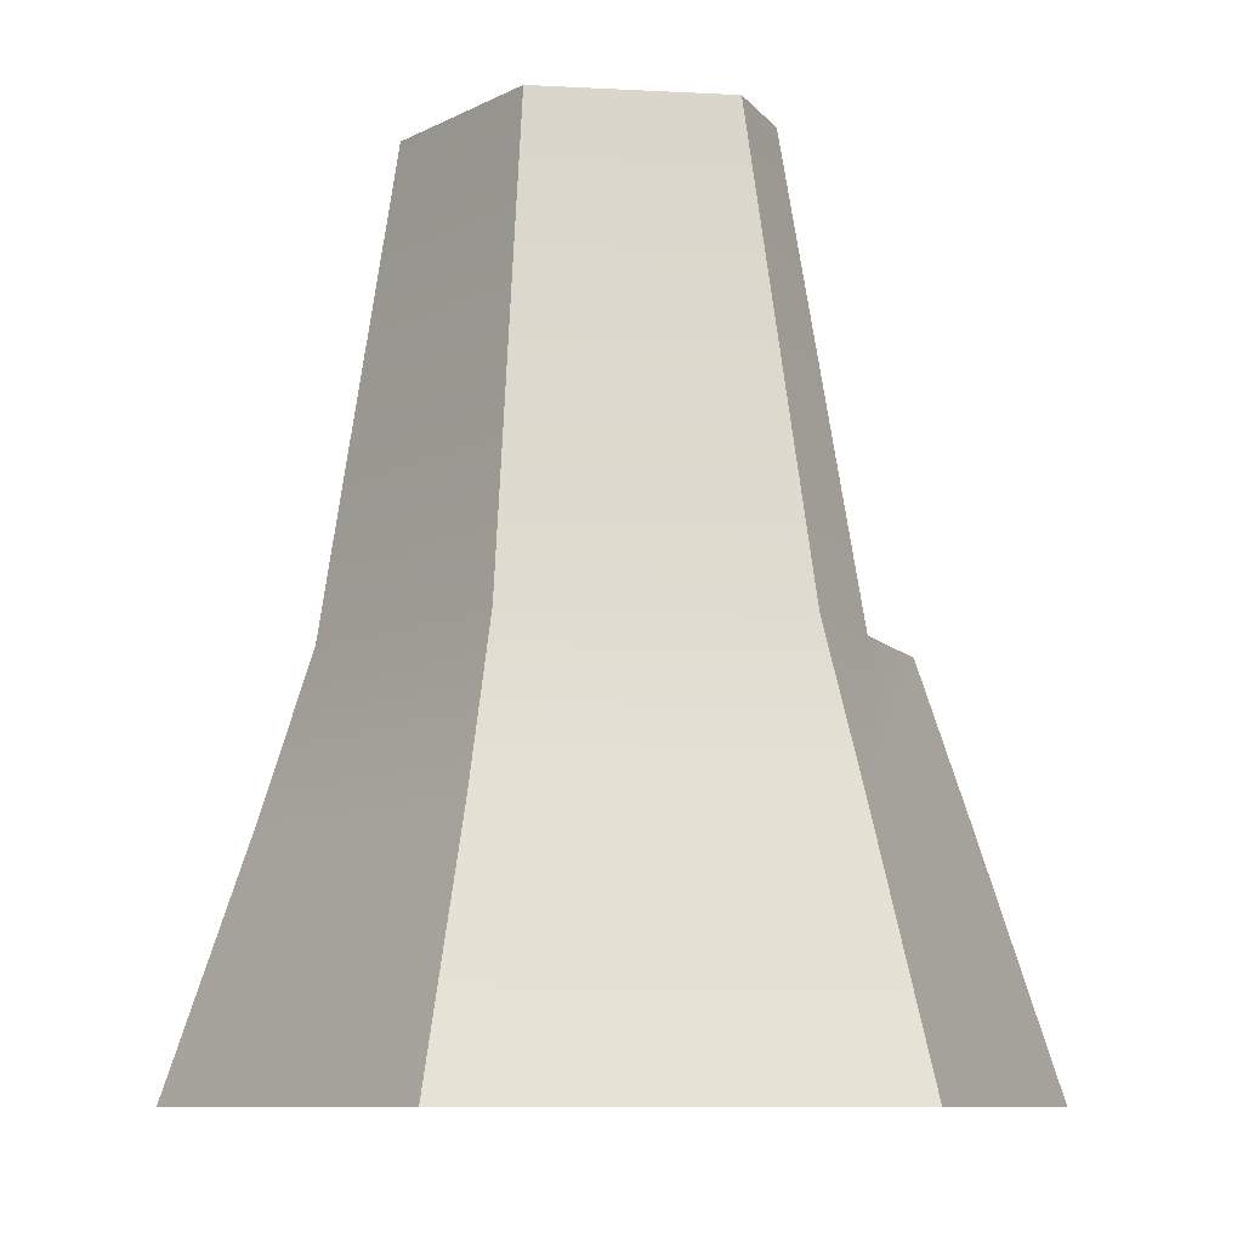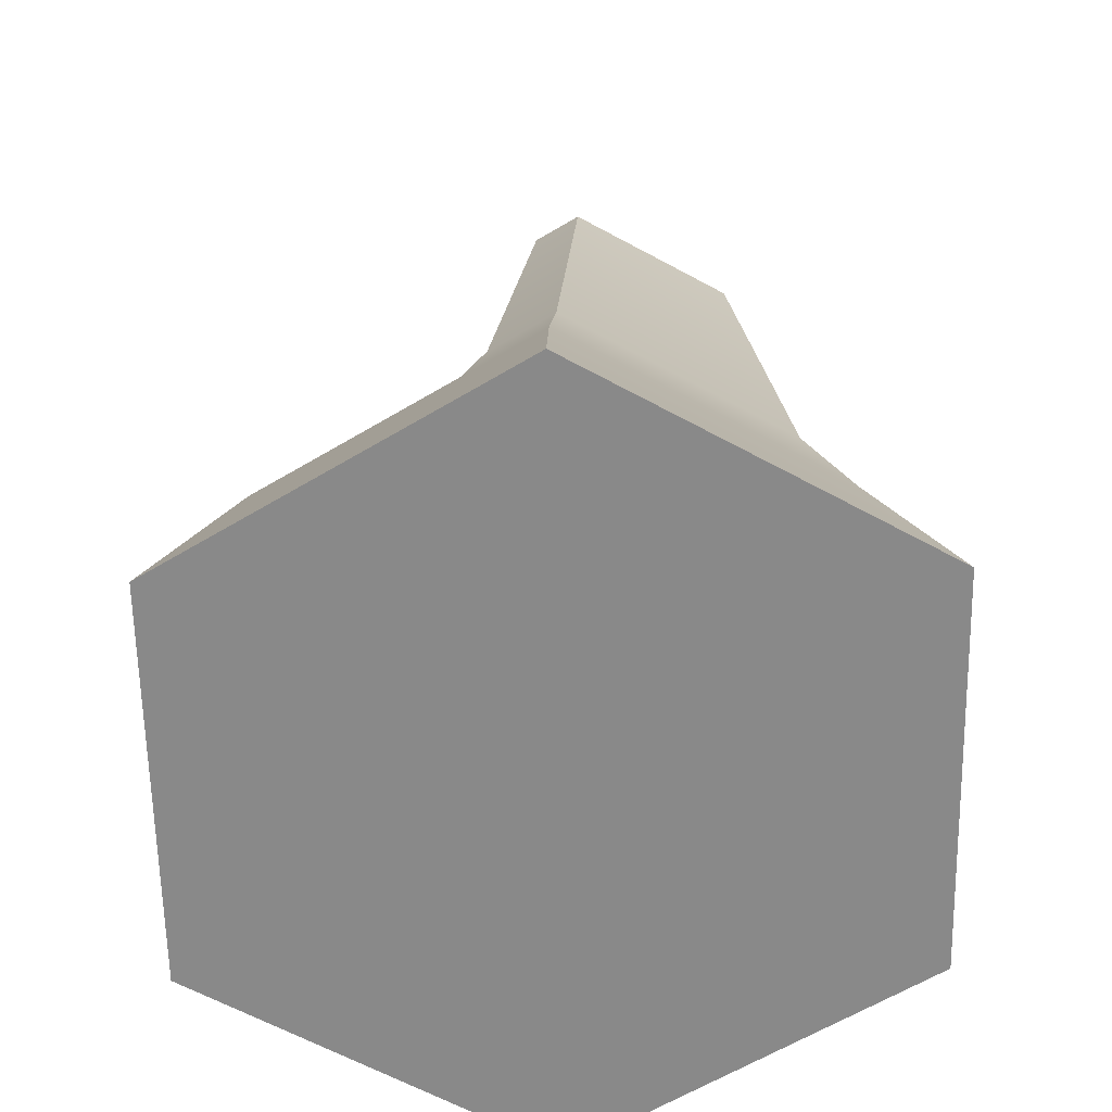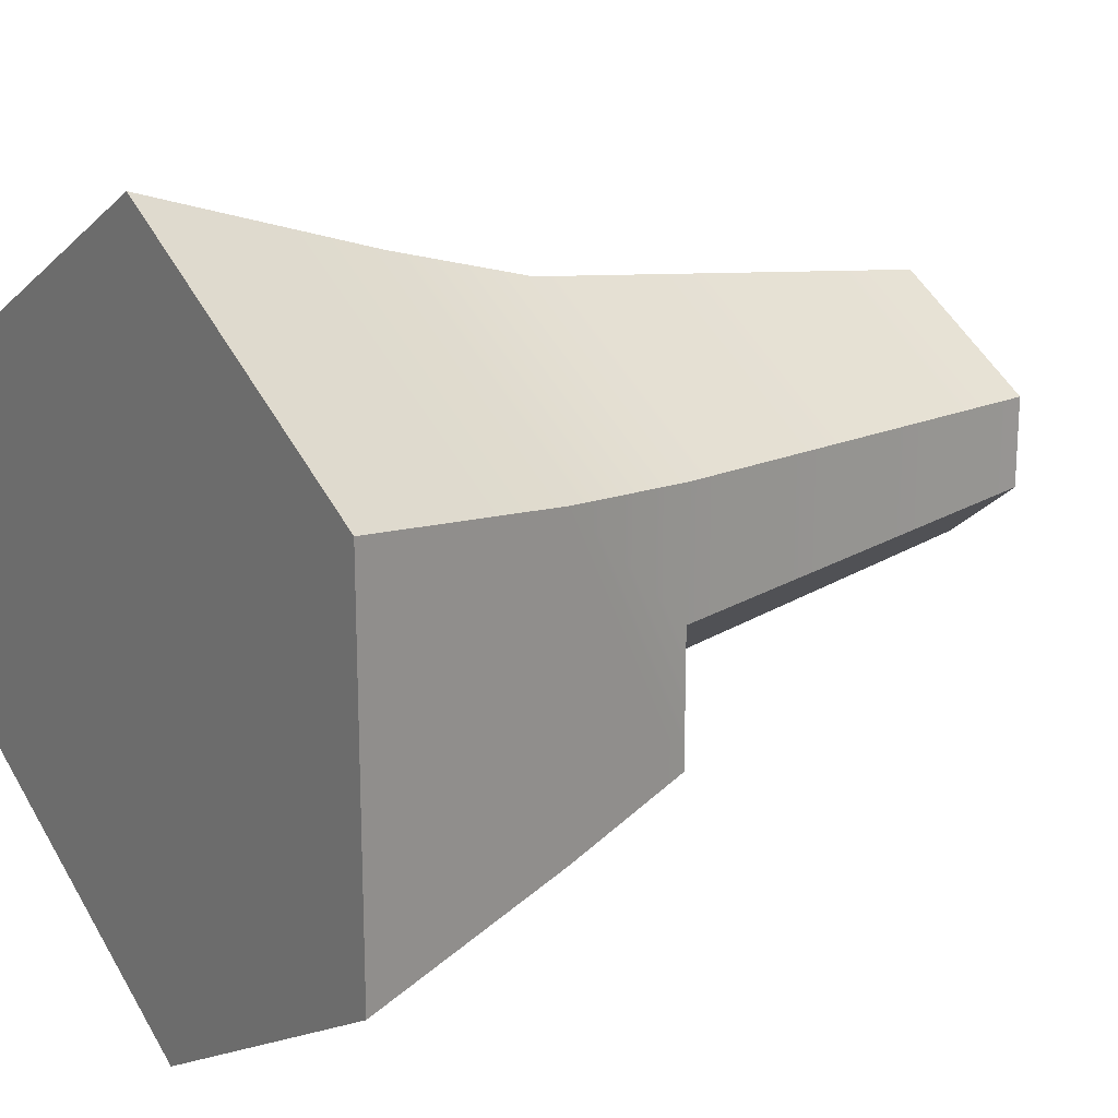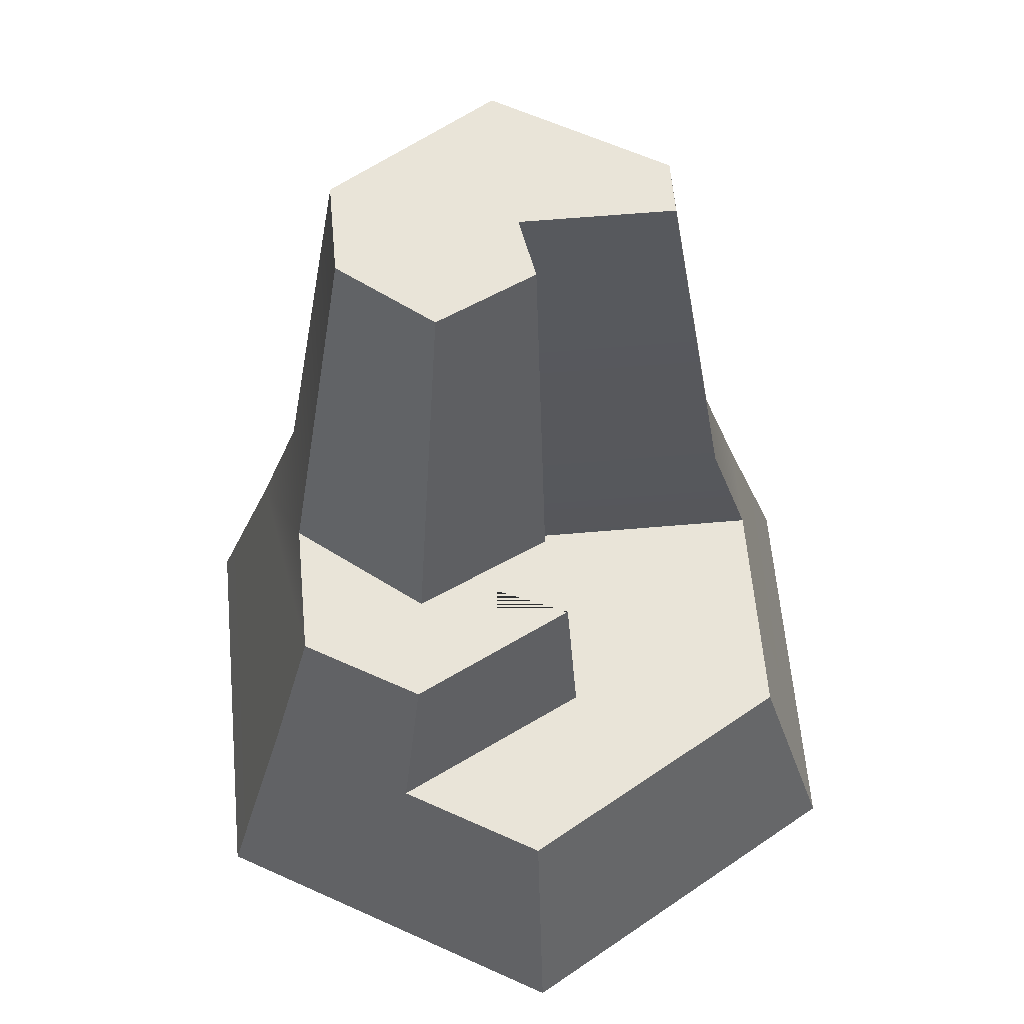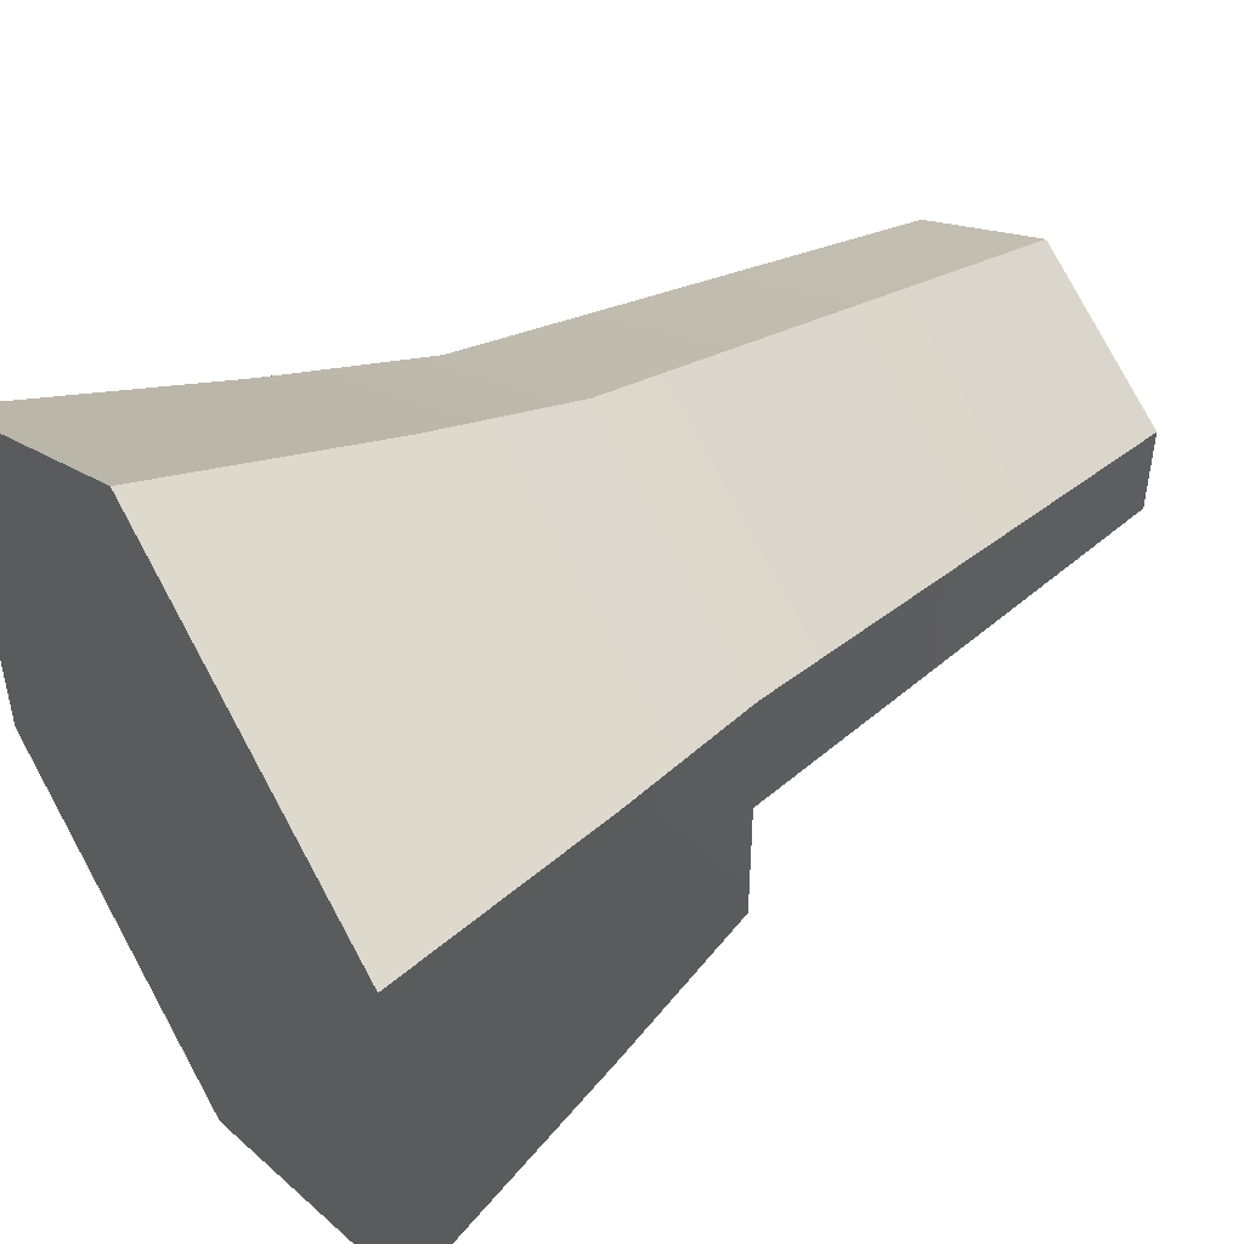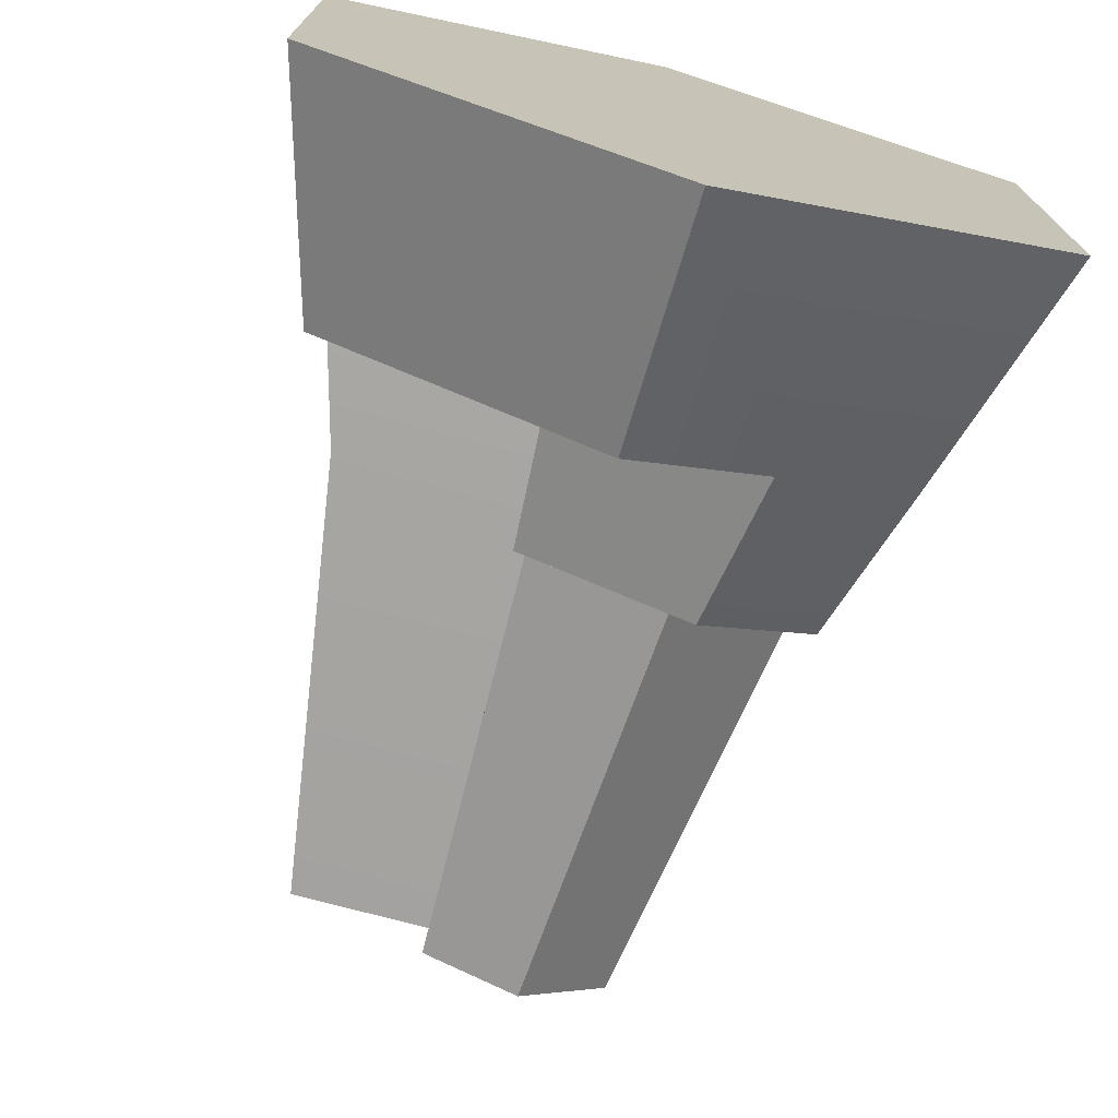
<metadata>
{"format":"obj","ext":"obj","renderer":"f3d","projection":"perspective","resolution":1024,"background":"white","views":[{"elev":-9.4,"azim":22.2,"up":"+Y"},{"elev":-63.1,"azim":-58.9,"up":"+Y"},{"elev":19.0,"azim":54.9,"up":"+Z"},{"elev":60.6,"azim":174.9,"up":"+Y"},{"elev":47.7,"azim":56.6,"up":"+Z"},{"elev":-73.7,"azim":-15.1,"up":"+Z"}]}
</metadata>
<code>
g Mesh1 Tall_Rock_3 Model
v 1.593 0 -0.46
v 1.434 0.56 -0.552
v 0.7967 0.56 -0.184
v 0.7967 0 -0
f 1 2 3 4
v 1.593 0 -1.38
v 1.434 0.56 -1.288
f 1 5 6 2
v 0.7967 0 -1.84
v 0 0 -1.38
v 0 0 -0.46
f 7 8 9 4 1 5
v 0.1593 0.56 -1.288
v 0.7967 0.56 -1.656
f 8 10 11 7
v 0.1593 0.56 -0.7619
v 0.1593 0.56 -0.552
f 12 10 8 9 13
v 0.7476 0.56 -0.7619
v 0.6593 0.56 -1.244
v 1.115 0.56 -1.472
f 10 12 14 15 16 11
v 0.2613 0.92 -0.7725
v 0.7555 0.92 -0.7725
f 12 17 18 14
v 0.2613 0.92 -0.5962
f 19 17 12 13
v 0.422 1.97 -0.6289
v 0.422 1.97 -0.7523
f 20 21 17 19
v 1.172 1.97 -0.6289
v 1.172 1.97 -0.8391
v 0.9671 1.97 -0.998
v 0.7419 1.97 -0.894
v 0.7679 1.97 -0.7523
v 0.7967 1.97 -0.4125
f 22 23 24 25 26 21 20 27
v 1.332 0.92 -0.5962
v 1.332 0.92 -0.8964
f 28 29 23 22
v 1.332 0.92 -1.214
f 2 6 30 29 28
v 1.064 0.92 -1.369
f 16 31 30 6
v 0.6813 0.92 -1.177
f 15 32 31 16
v 0.7184 0.92 -0.9749
f 33 32 15 14 18
v 1.04 0.92 -1.124
f 32 33 34 29 30 31
f 33 25 24 34
f 26 25 33 18
f 17 21 26 18
f 34 24 23 29
f 7 11 16 6 5
v 0.7967 0.92 -0.287
f 2 28 35 3
f 28 22 27 35
f 35 27 20 19
f 3 35 19 13
f 4 3 13 9

</code>
